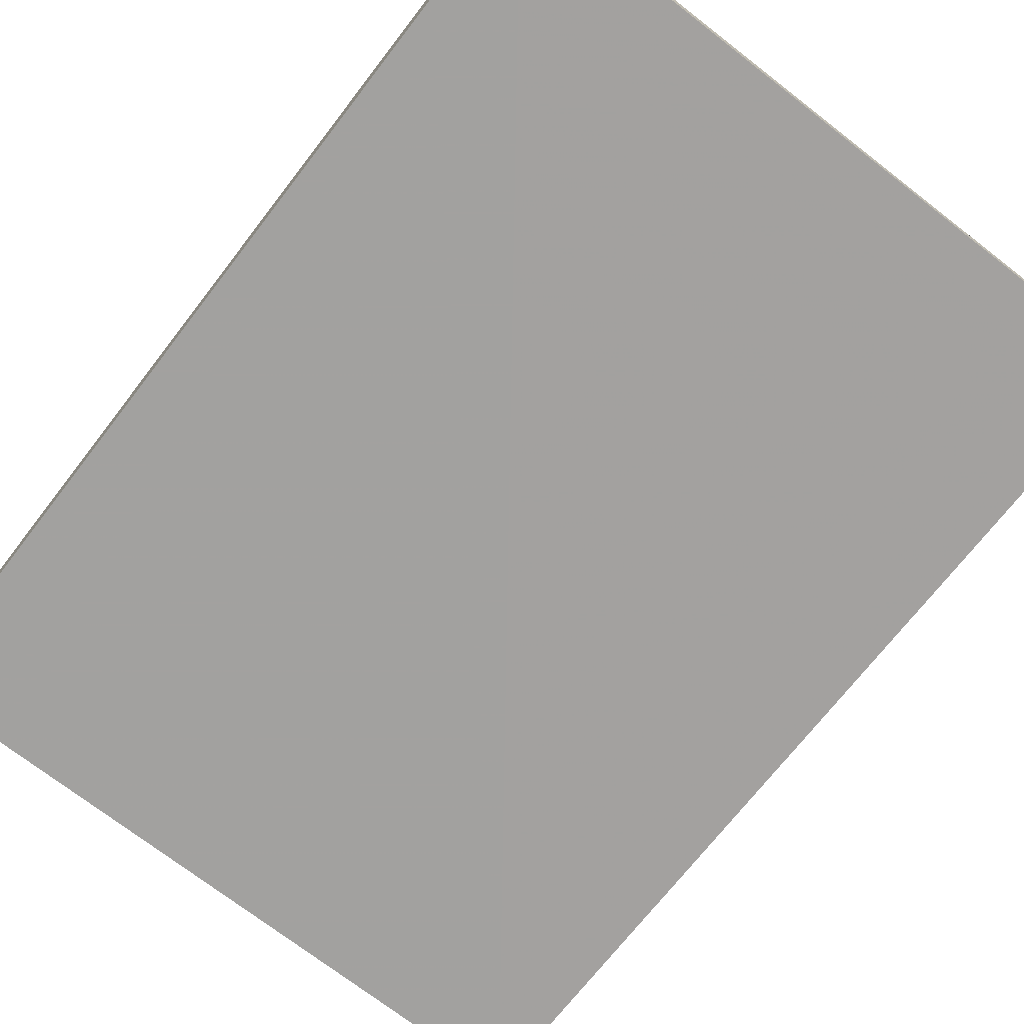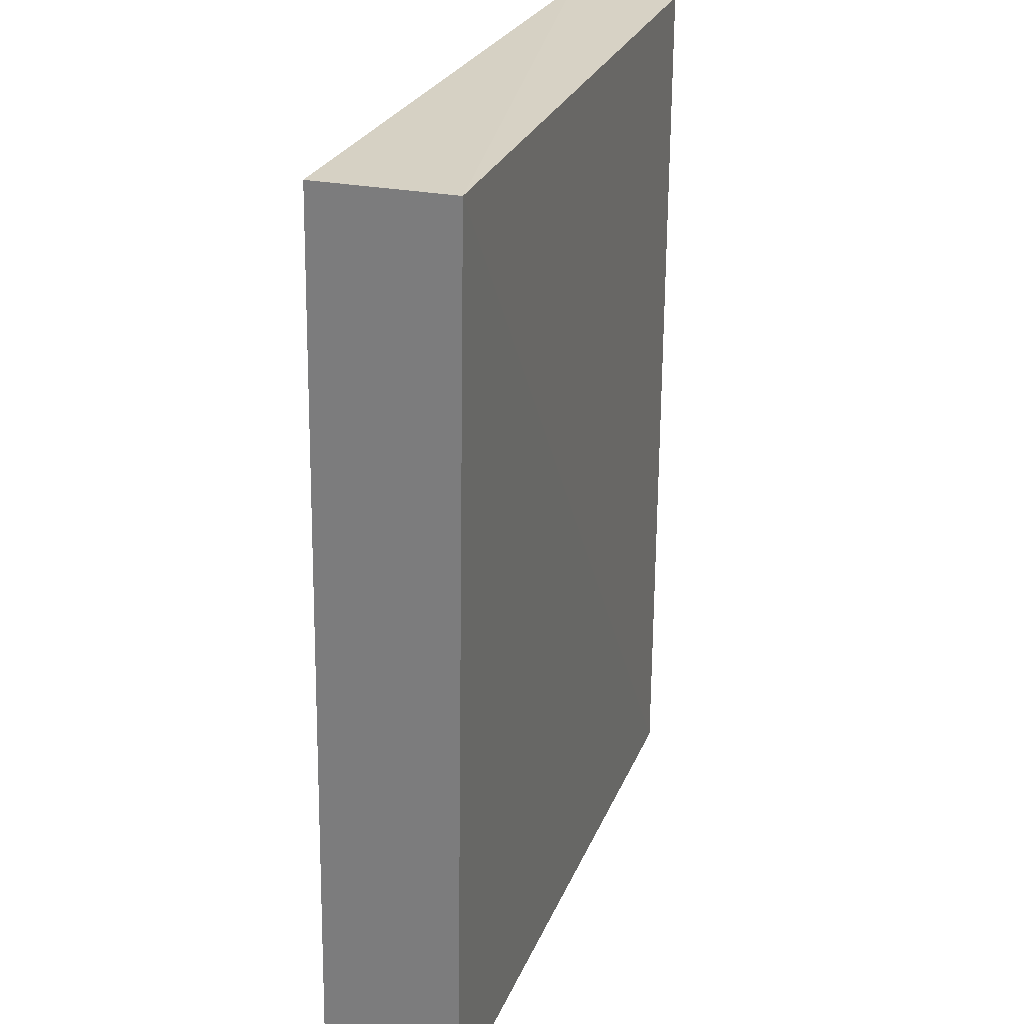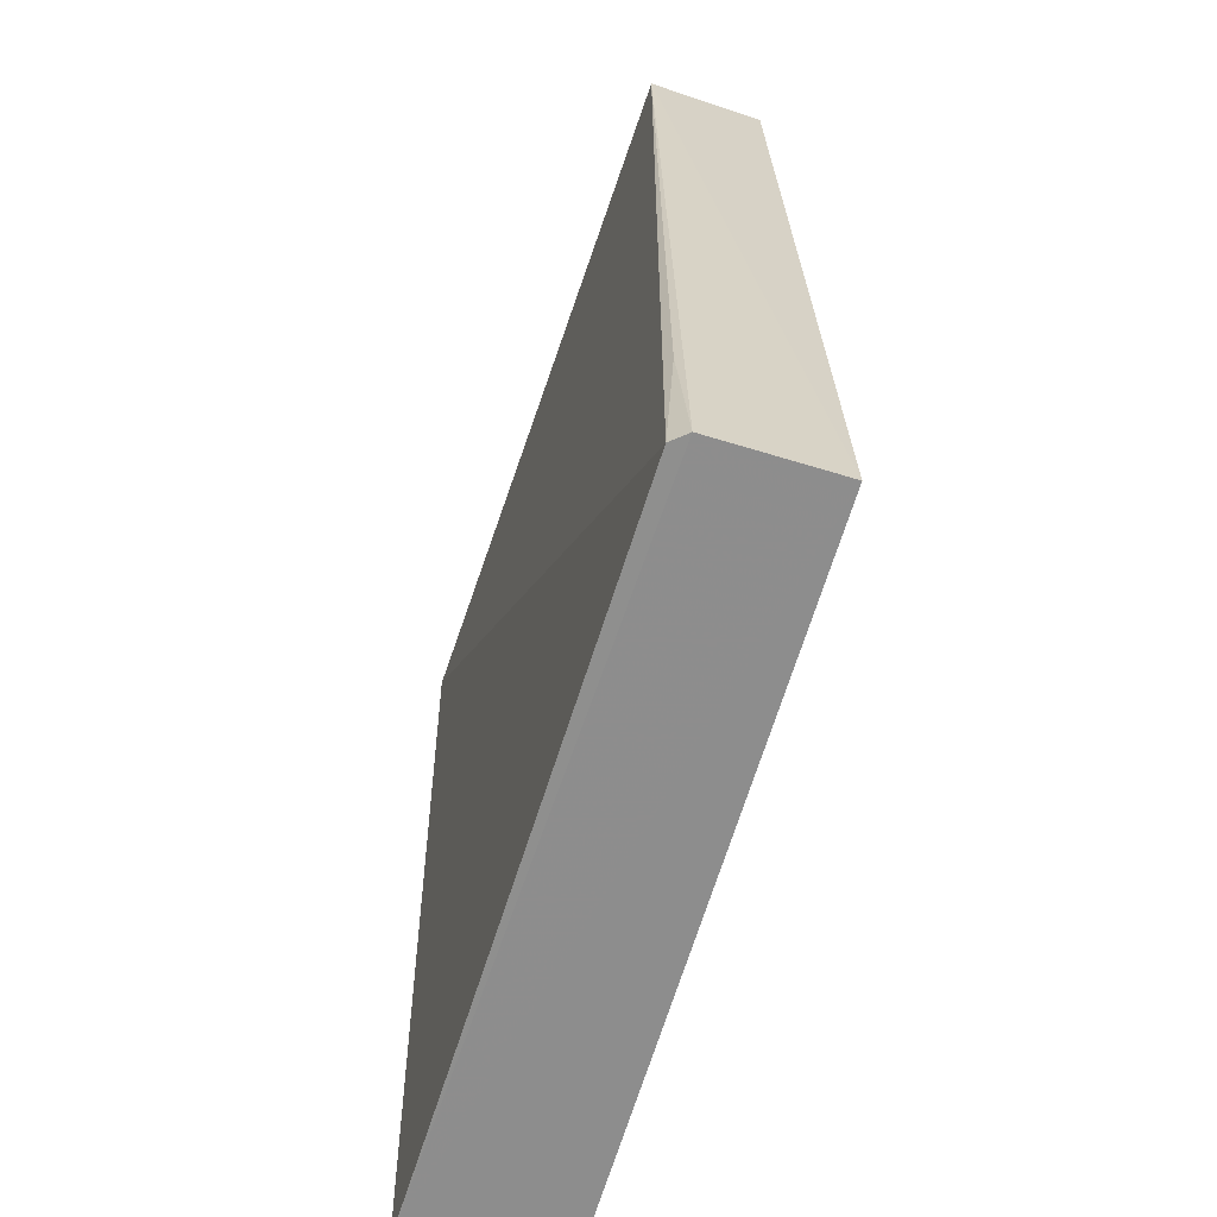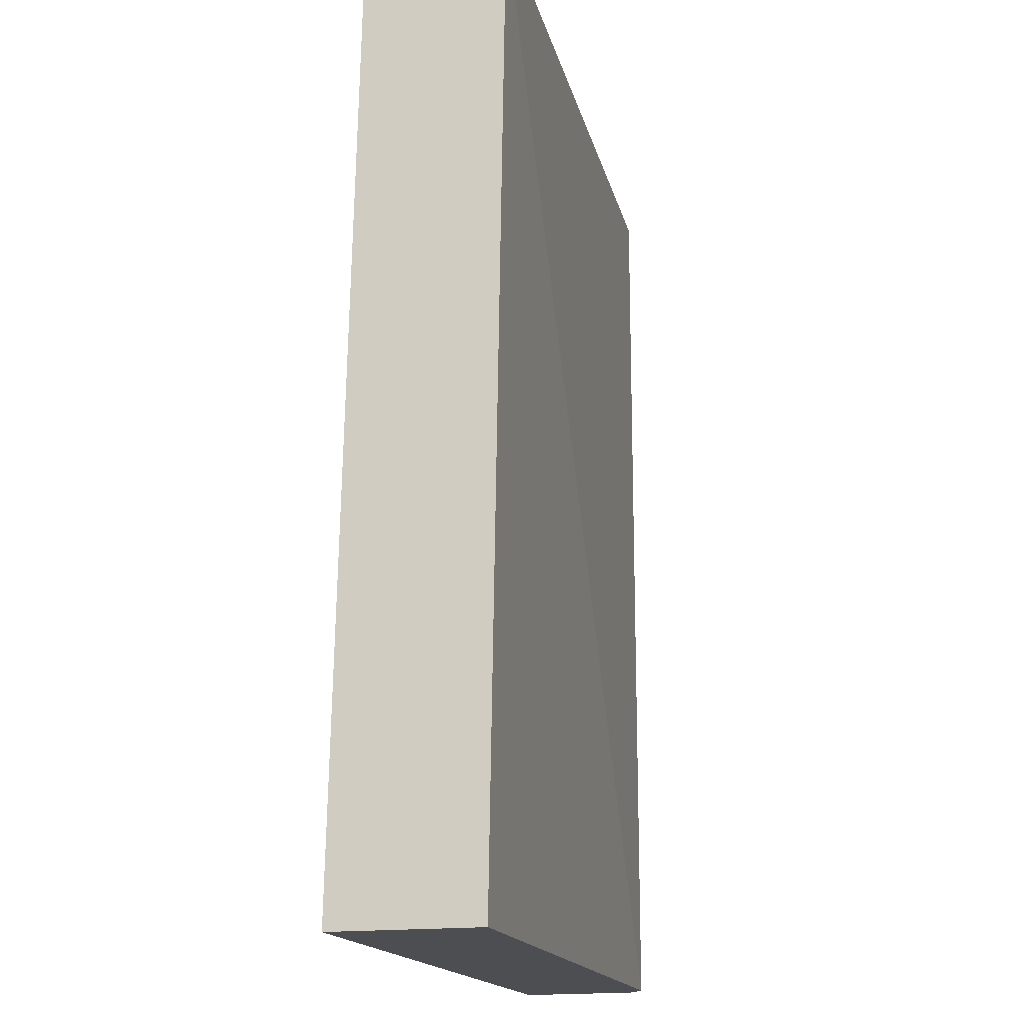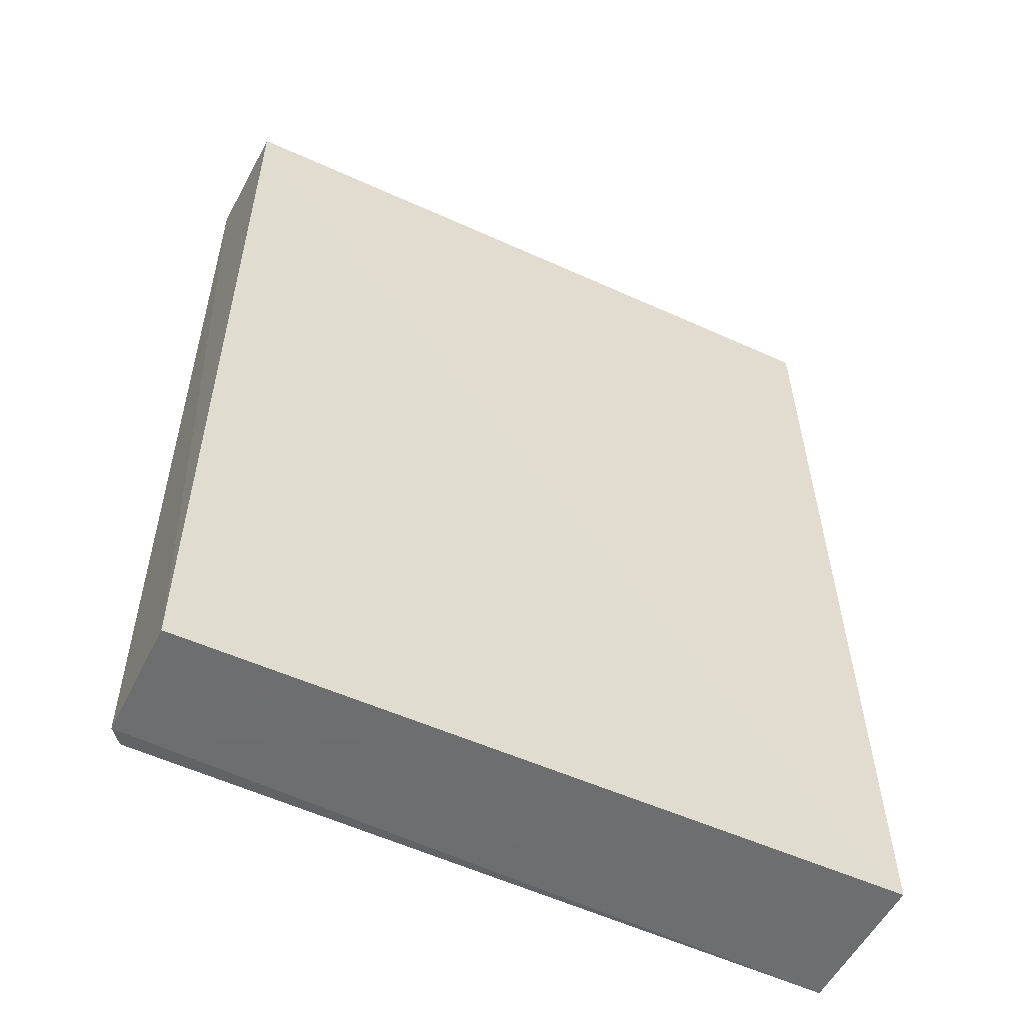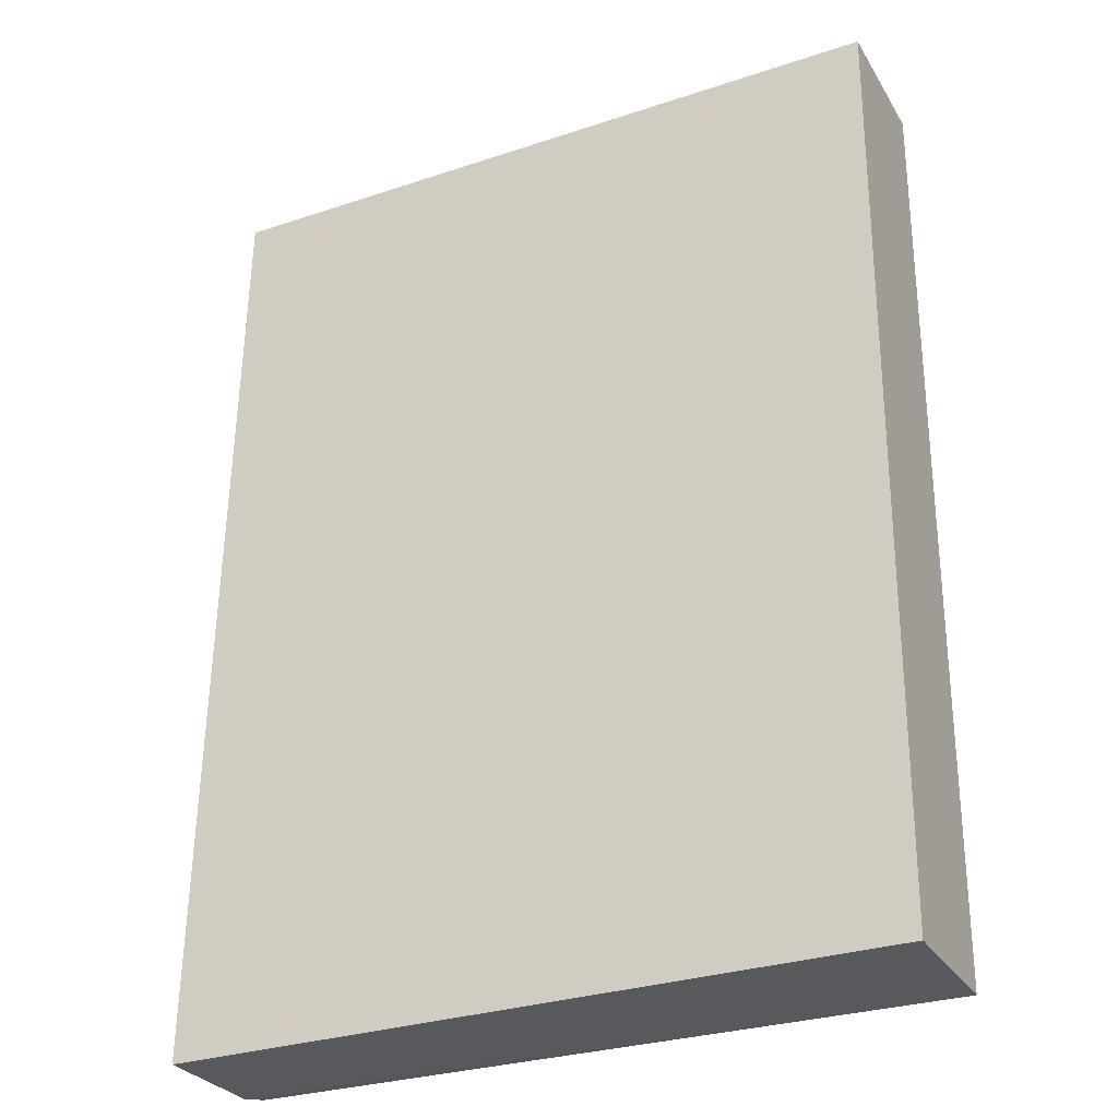
<metadata>
{"format":"obj","ext":"obj","renderer":"f3d","projection":"perspective","resolution":1024,"background":"white","views":[{"elev":-73.8,"azim":142.3,"up":"+Y"},{"elev":27.0,"azim":109.0,"up":"+Z"},{"elev":-64.6,"azim":-107.6,"up":"+Z"},{"elev":-16.8,"azim":103.6,"up":"+Z"},{"elev":-54.4,"azim":-26.7,"up":"+Z"},{"elev":-29.4,"azim":25.4,"up":"+Z"}]}
</metadata>
<code>
v 0.002741 0.008291 0.1897
v 0.002742 -0.005601 0.1895
v 0.002749 0.006801 0.09672
v -0.06724 0.005668 0.09667
v -0.06658 -0.004421 0.1897
v 0.002739 -0.007549 0.09666
v -0.06595 0.00708 0.09676
v -0.06736 -0.006125 0.09662
v -0.06688 0.006937 0.1893
v -0.06687 0.006499 0.1111
f 1 2 3
f 5 2 1
f 6 3 2
f 6 2 5
f 7 1 3
f 7 3 4
f 8 4 3
f 8 3 6
f 8 6 5
f 9 5 1
f 9 1 7
f 9 8 5
f 9 4 8
f 10 9 7
f 10 7 4
f 10 4 9

</code>
